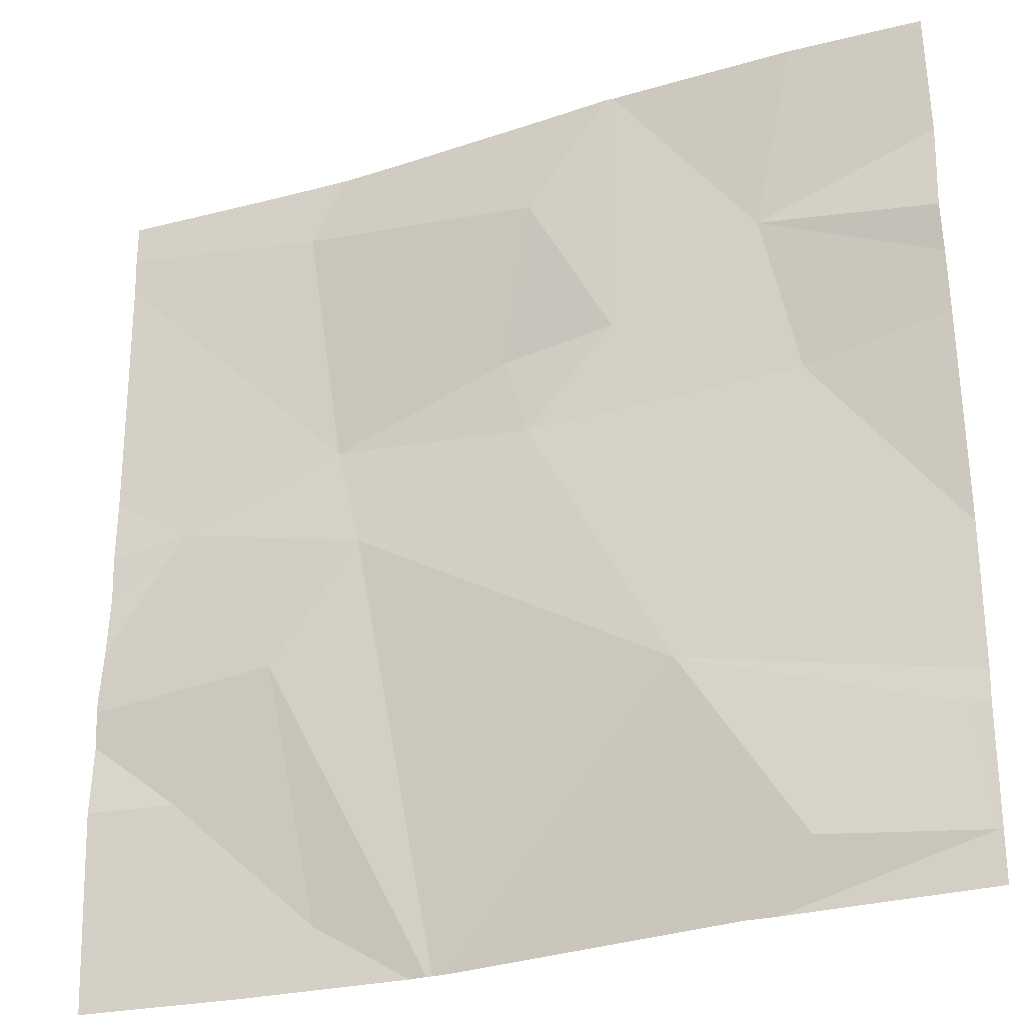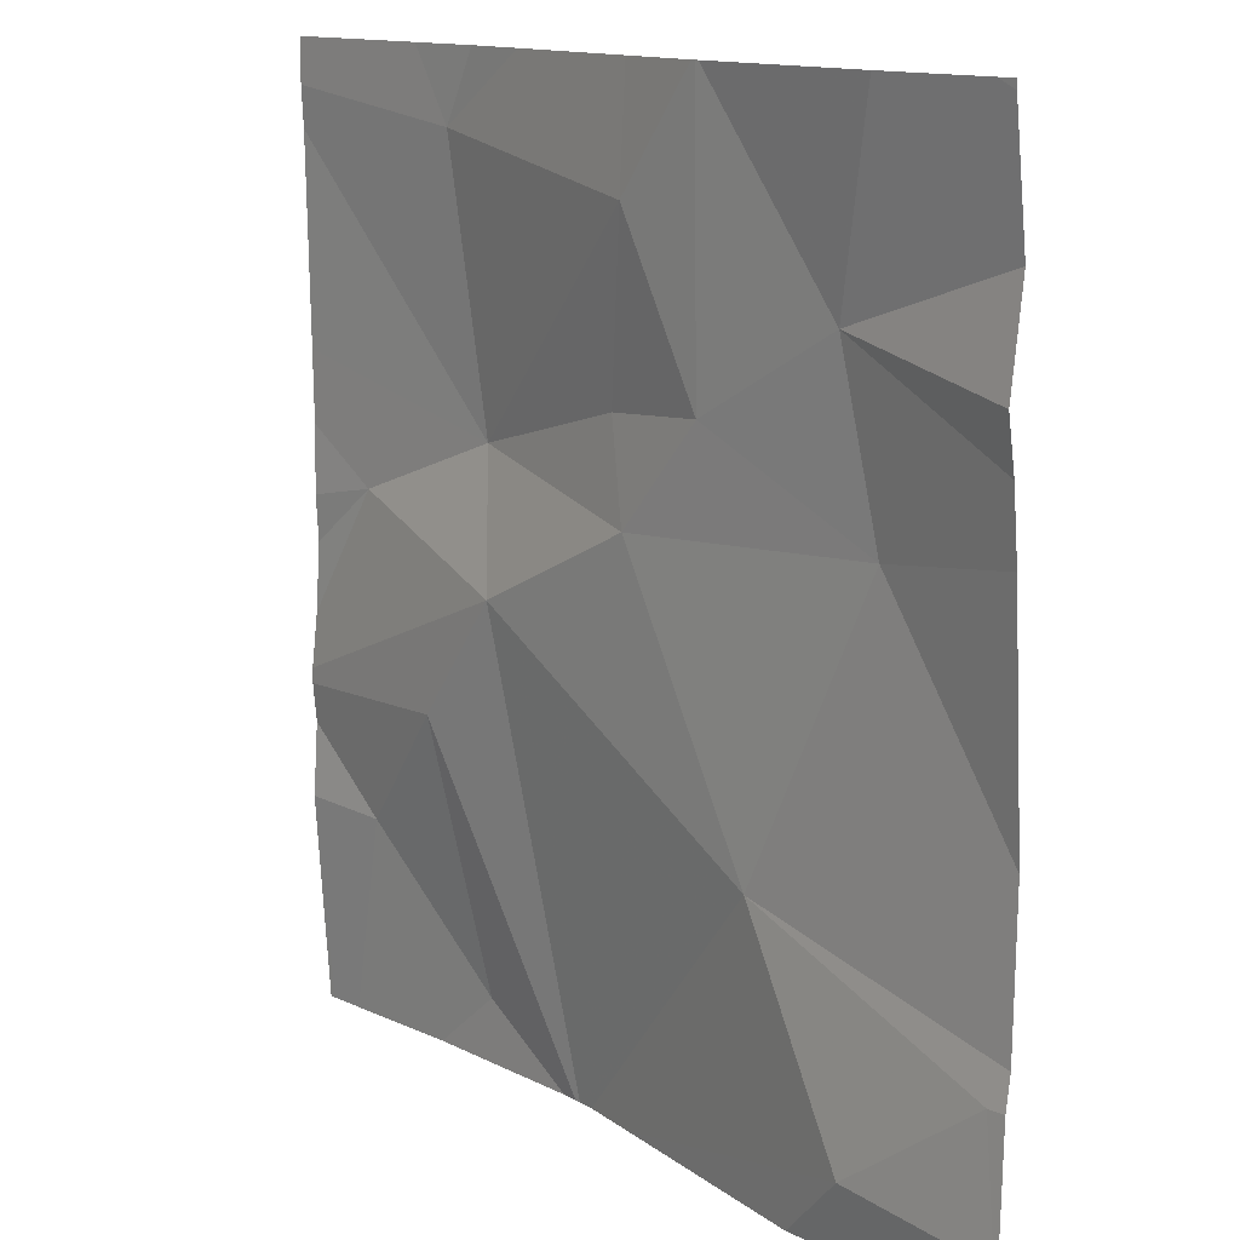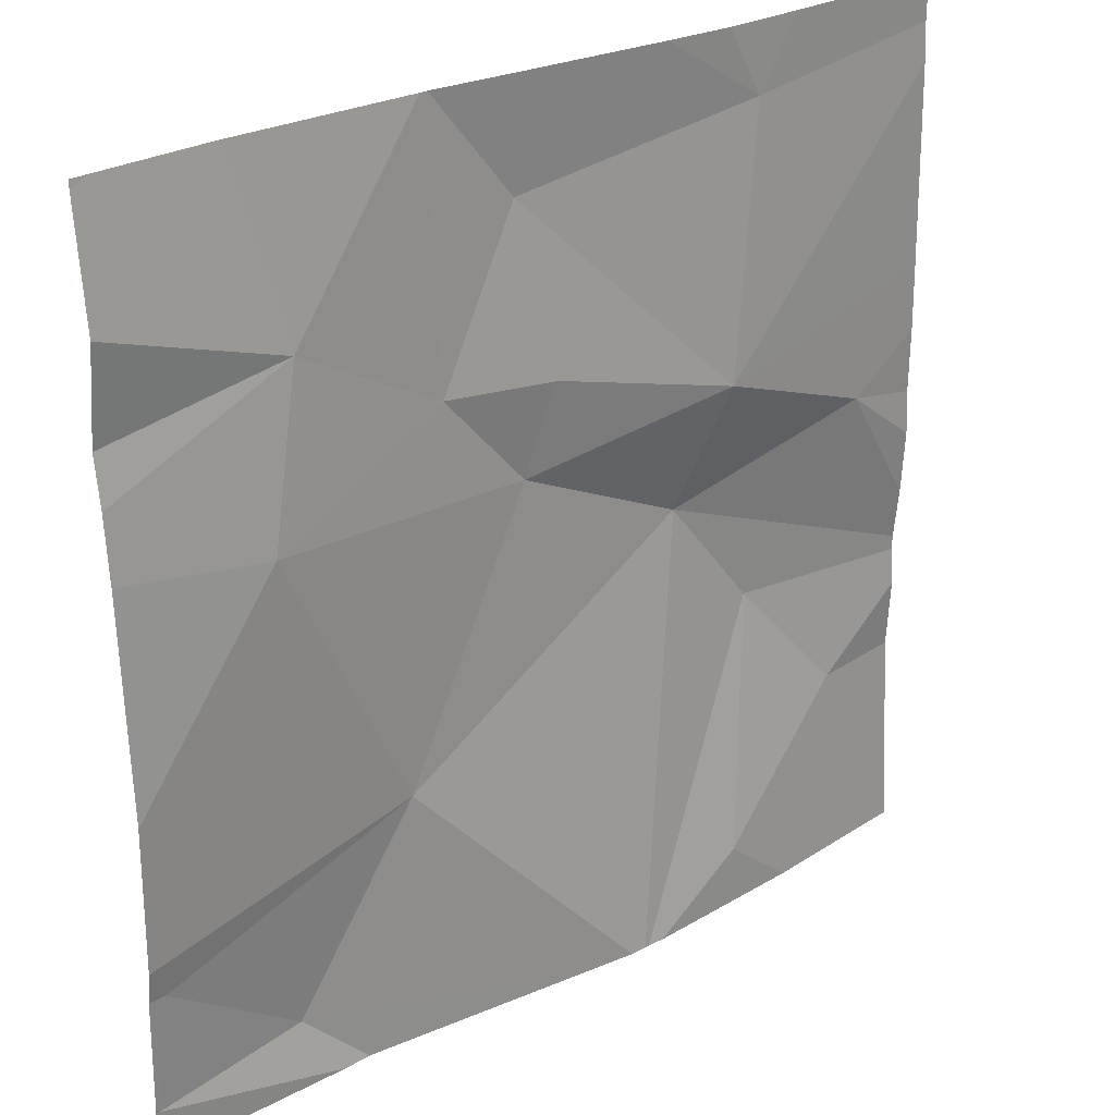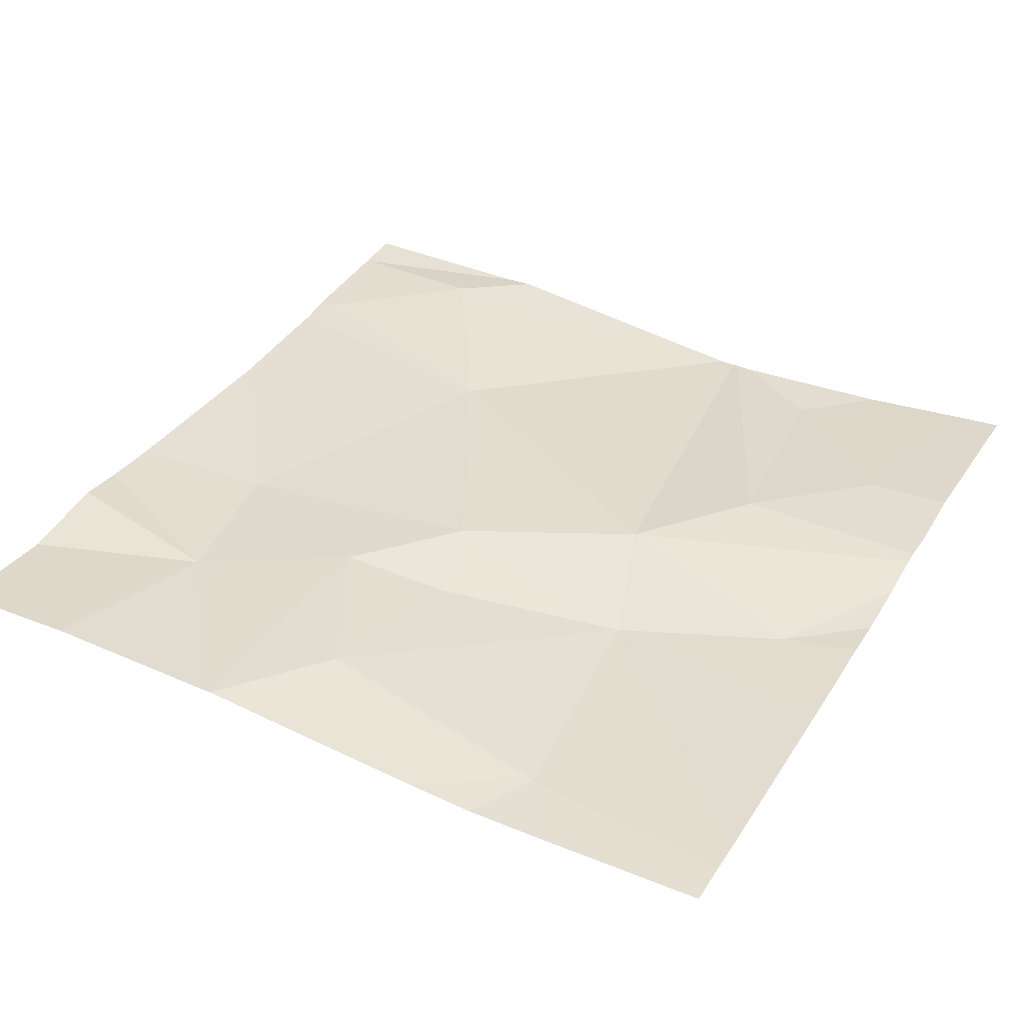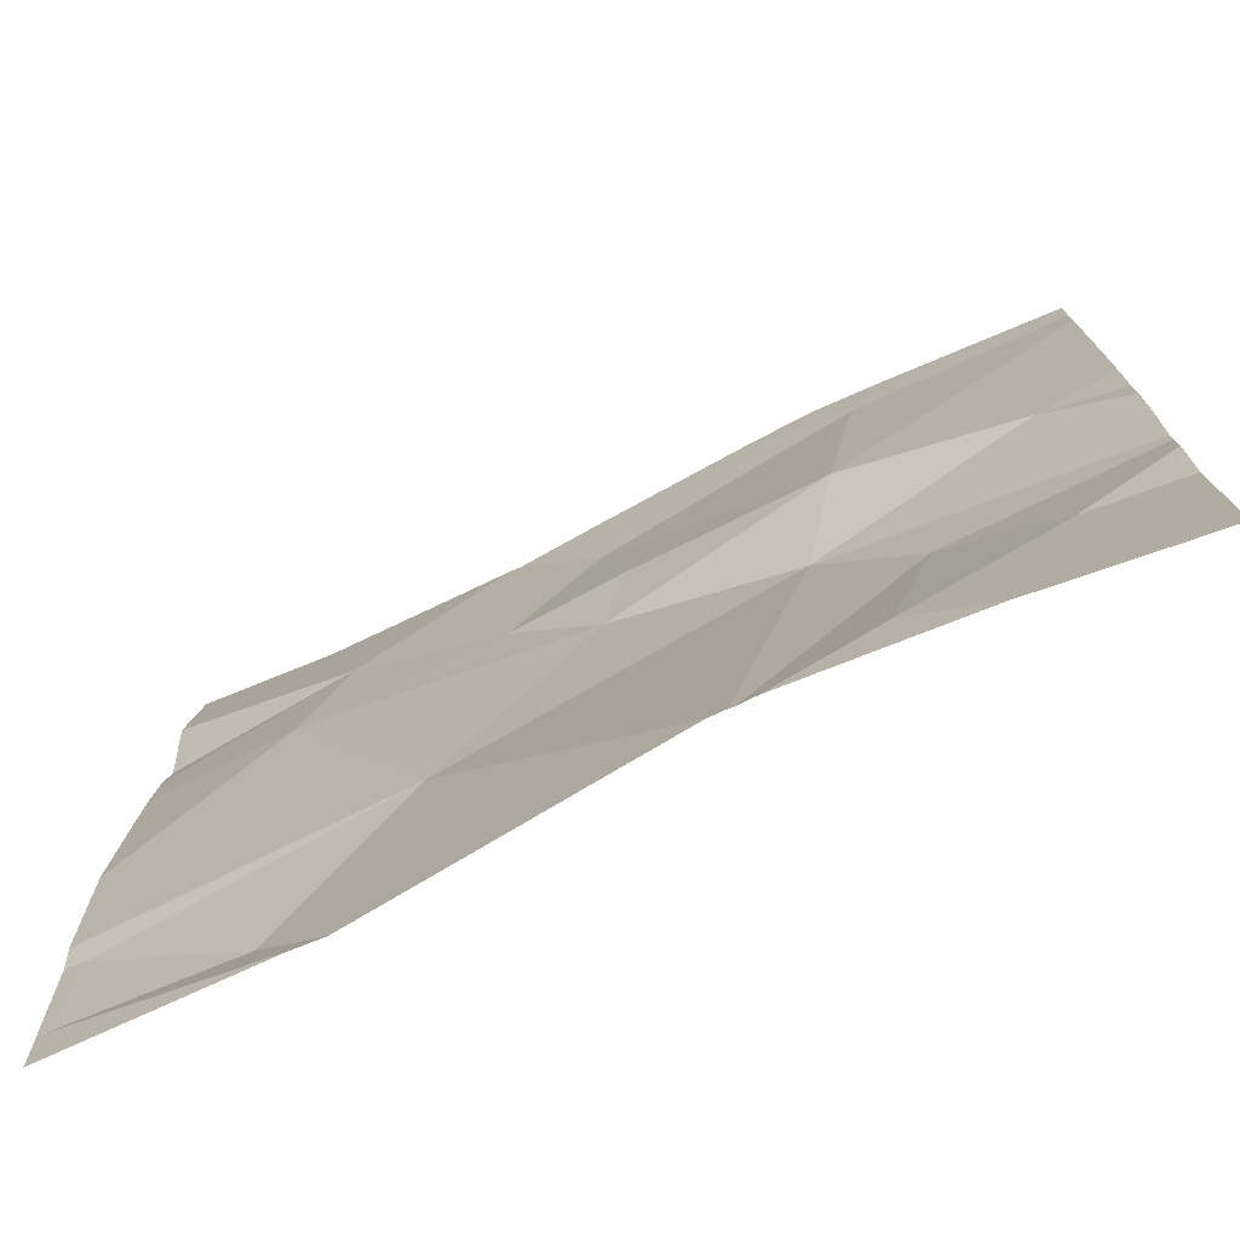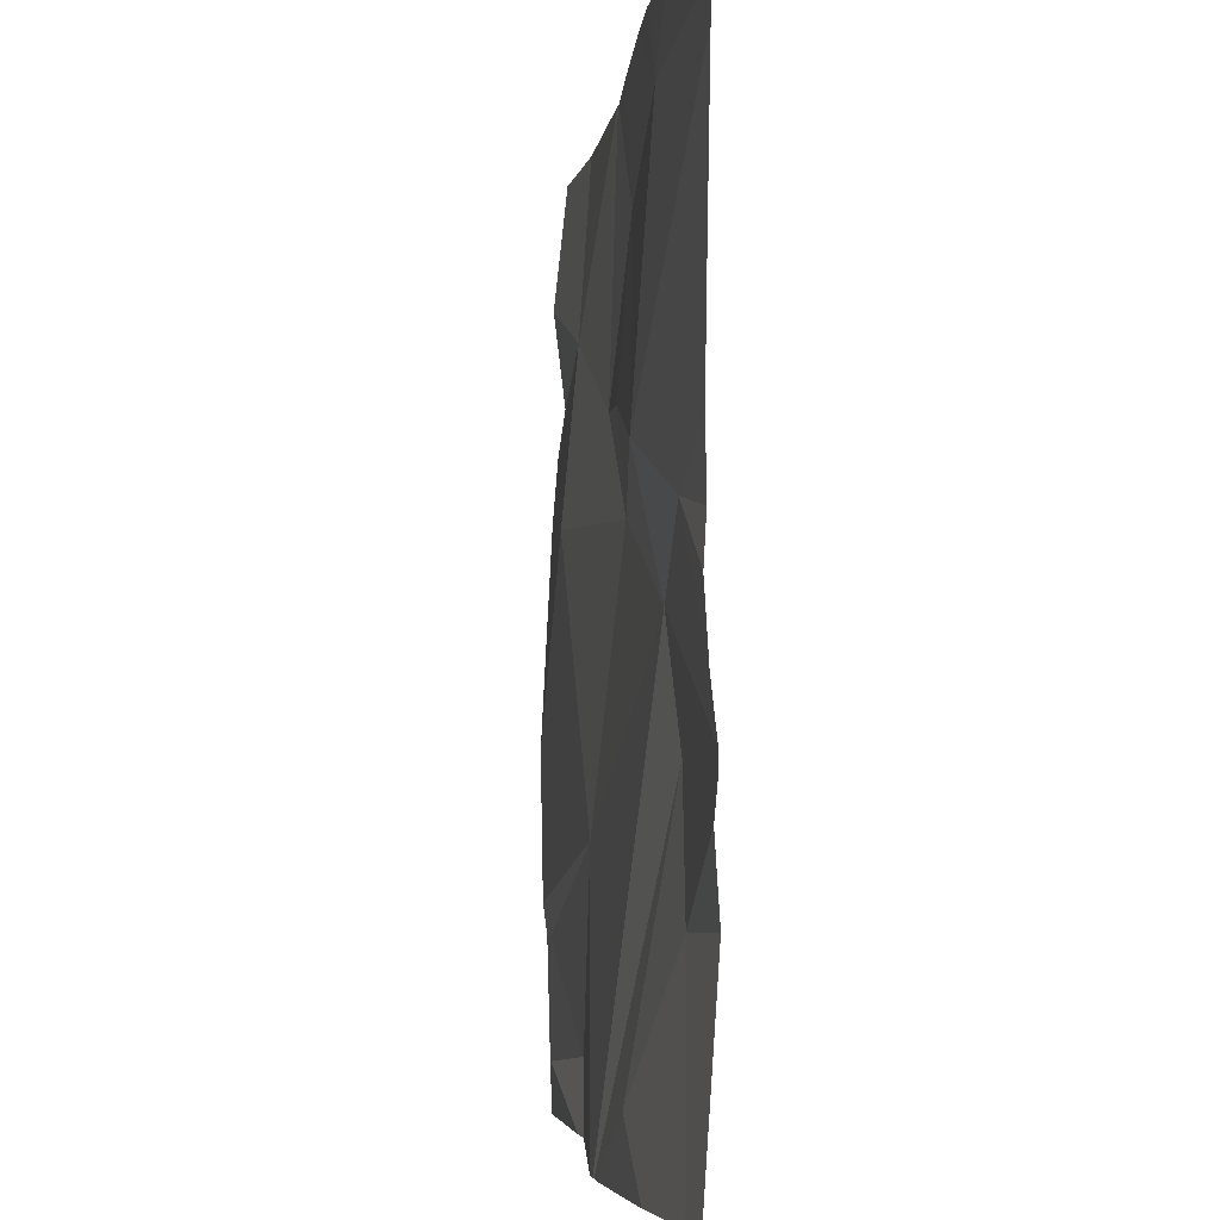
<metadata>
{"format":"obj","ext":"obj","renderer":"f3d","projection":"perspective","resolution":1024,"background":"white","views":[{"elev":-28.5,"azim":23.0,"up":"+Y"},{"elev":13.0,"azim":52.1,"up":"+Y"},{"elev":27.0,"azim":140.4,"up":"+Y"},{"elev":38.1,"azim":-151.3,"up":"+Z"},{"elev":-74.8,"azim":-155.3,"up":"+Y"},{"elev":-4.3,"azim":-97.9,"up":"+Y"}]}
</metadata>
<code>
v -71.81 260.6 483.3
v -72.45 260.6 483.2
v -72.11 260.6 483.2
v -71.68 256.8 483.1
v -69.37 257 483.2
v -72.17 257.1 483.1
v -69.37 257.5 483.2
v -72.79 257.7 483.2
v -72.34 258.2 483.3
v -71.94 258.7 483.3
v -70.58 257.9 483.2
v -70.06 257.1 483.3
v -71.18 259.1 483.3
v -69.38 257 483.2
v -71.34 256.8 483.1
v -70 259.1 483.2
v -69.44 257.5 483.2
v -71.66 256.8 483.1
v -71.75 256.8 483.1
v -69.37 258.3 483.2
v -69.37 257.7 483.2
v -72.85 258.9 483.2
v -69.37 257 483.2
v -71.15 260.6 483.3
v -72.12 259.2 483.2
v -72.26 260.3 483.2
v -71.29 259.4 483.2
v -71.15 260.2 483.3
v -70.79 259.5 483.3
v -70.14 259.8 483.3
v -71.59 256.8 483.1
v -73 256.8 483.2
v -72.49 256.8 483.2
v -73.18 258 483.3
v -73.18 257.7 483.3
v -69.74 260.6 483.3
v -73.18 258.1 483.3
v -73.18 258.2 483.3
v -73.18 258.4 483.2
v -73.18 258.7 483.2
v -73.18 258.9 483.2
v -73.18 259.2 483.2
v -73.18 259.4 483.2
v -73.18 260.3 483.3
v -73.18 260.5 483.3
v -69.37 257 483.2
v -69.37 260.1 483.3
v -69.37 259.7 483.3
v -69.37 260.6 483.3
v -69.37 259.2 483.3
v -69.37 259.5 483.3
v -70.34 256.8 483.3
v -70.22 256.8 483.3
v -69.37 256.8 483.3
v -70.21 256.8 483.3
v -73.16 256.8 483.2
v -73.18 256.8 483.2
v -70.78 260.6 483.3
v -70.77 260.6 483.3
v -70.75 260.6 483.3
v -69.94 260.6 483.3
v -69.44 260.6 483.3
v -73.07 260.6 483.3
v -73.18 260.6 483.3
v -69.37 260.6 483.3
f 60 30 61
f 33 8 32
f 48 30 51
f 32 35 56
f 34 9 37
f 9 8 6
f 18 9 4
f 9 6 19
f 15 11 31
f 11 10 18
f 14 12 52
f 59 29 30
f 11 12 17
f 20 11 21
f 14 17 12
f 21 17 7
f 53 14 52
f 7 14 5
f 38 22 39
f 37 10 38
f 16 13 11
f 11 13 10
f 52 12 15
f 47 30 48
f 42 25 43
f 44 26 45
f 25 22 10
f 46 14 23
f 28 26 25
f 10 13 25
f 27 28 25
f 13 27 25
f 1 28 24
f 13 29 27
f 58 29 59
f 13 16 29
f 59 30 60
f 29 28 27
f 31 11 18
f 30 47 36
f 30 16 50
f 58 28 29
f 30 29 16
f 24 28 58
f 15 12 11
f 4 9 19
f 34 8 9
f 35 8 34
f 1 26 28
f 5 14 46
f 37 9 10
f 38 10 22
f 7 17 14
f 39 22 40
f 21 11 17
f 40 22 41
f 18 10 9
f 41 22 42
f 32 8 35
f 42 22 25
f 20 16 11
f 43 25 44
f 44 25 26
f 33 6 8
f 45 26 2
f 23 14 53
f 36 49 62
f 3 26 1
f 2 26 3
f 50 16 20
f 51 30 50
f 19 6 33
f 54 23 55
f 55 23 53
f 36 47 49
f 56 35 57
f 61 30 36
f 62 49 65
f 63 45 2
f 64 45 63

</code>
